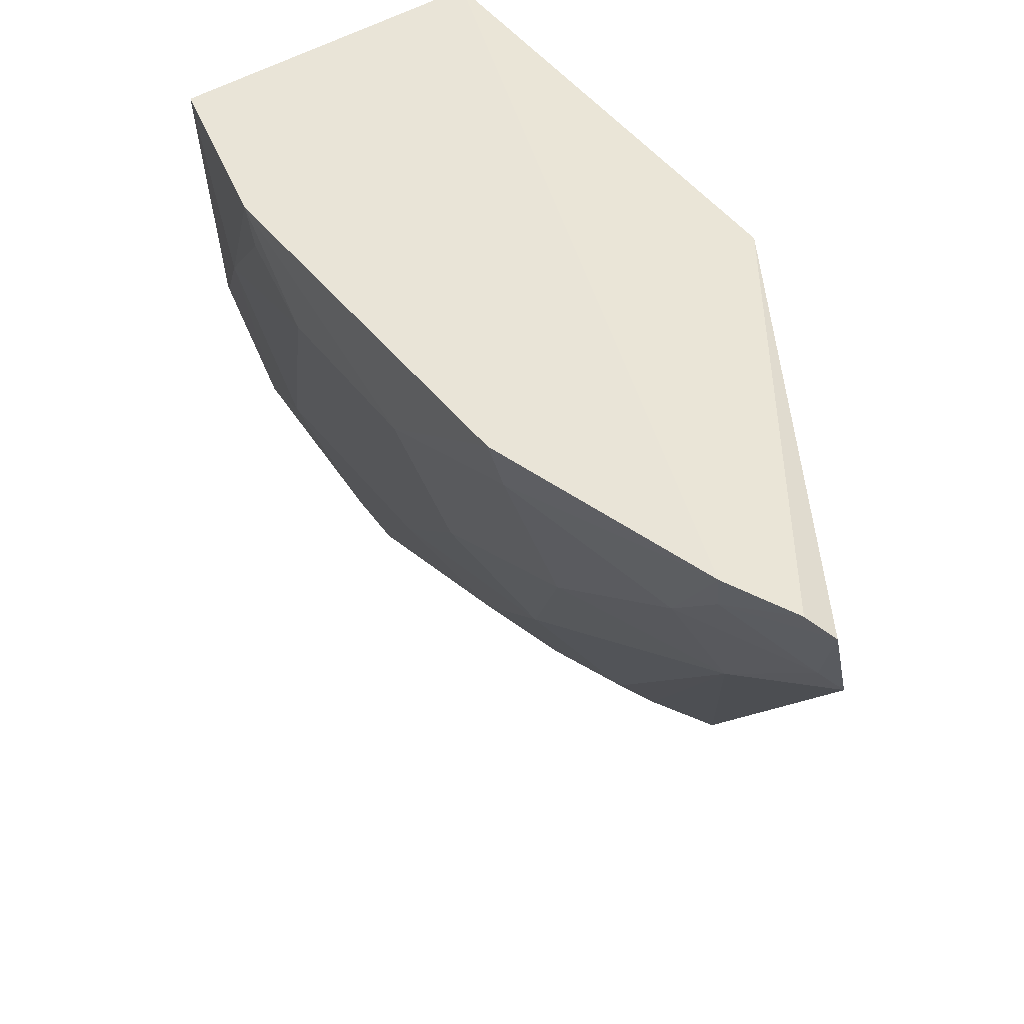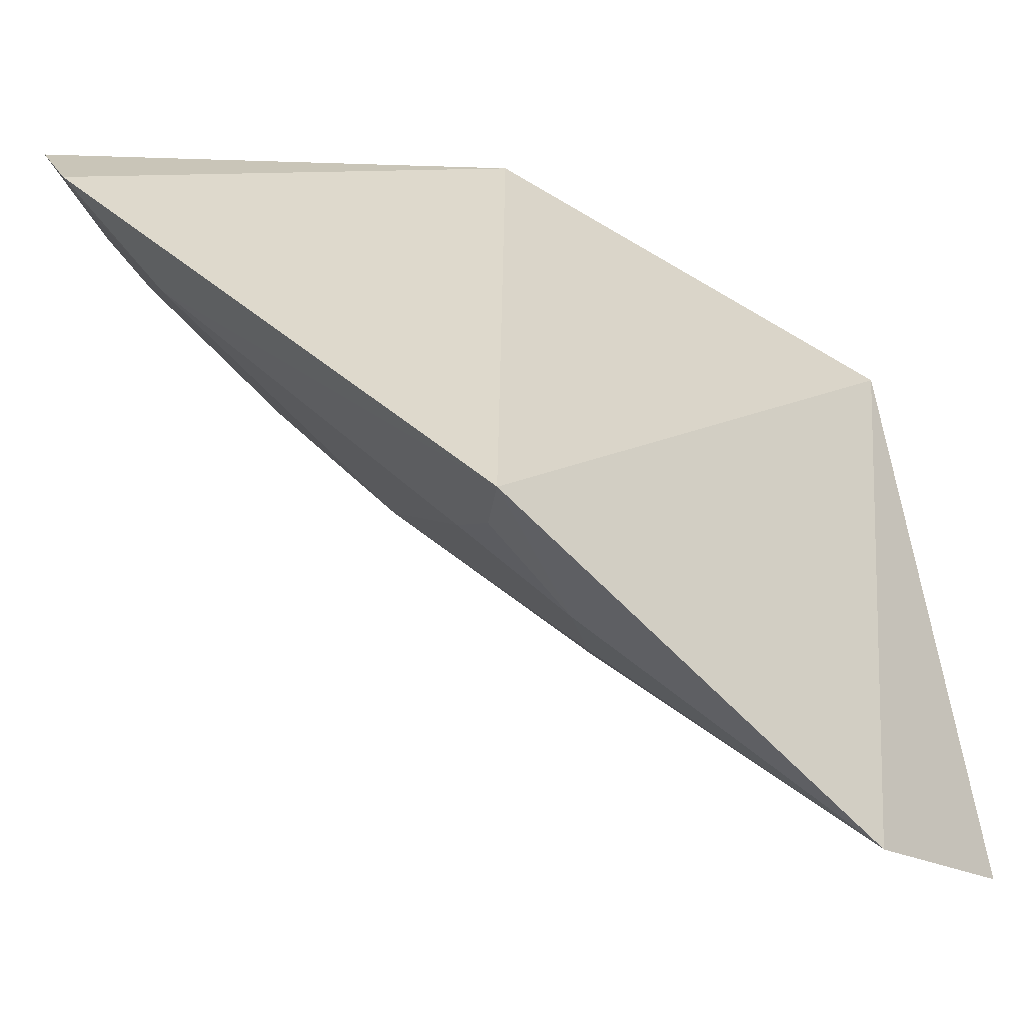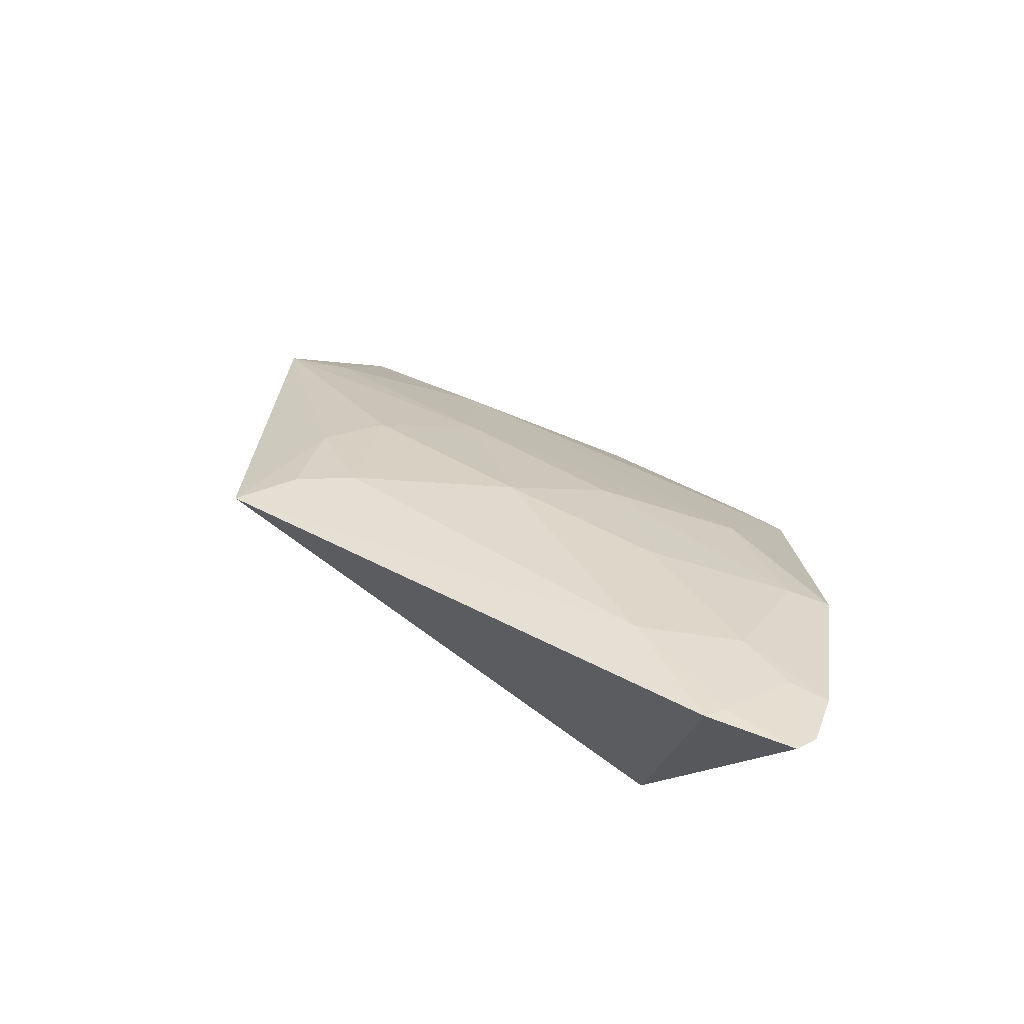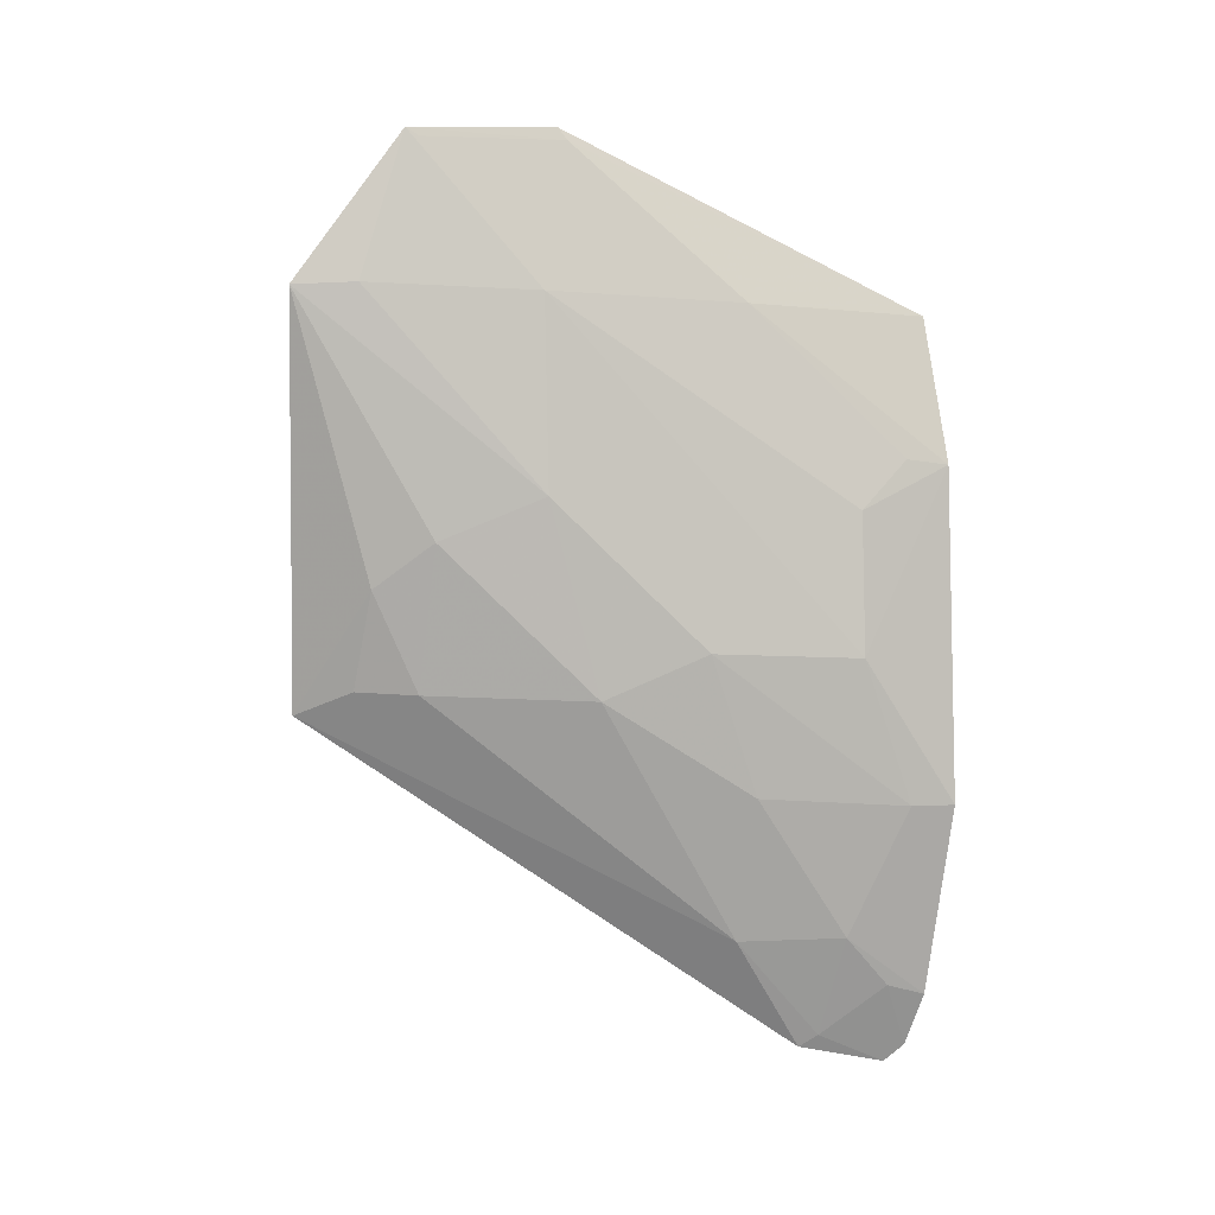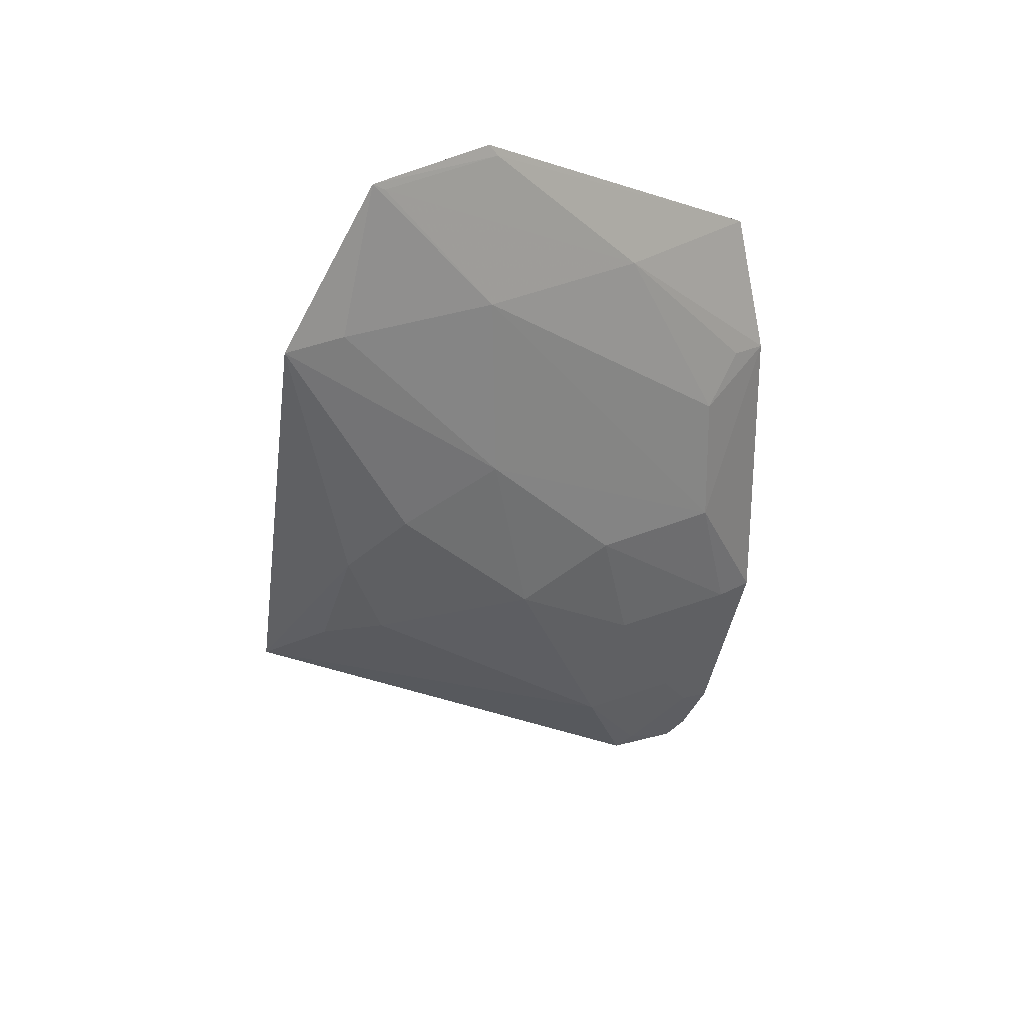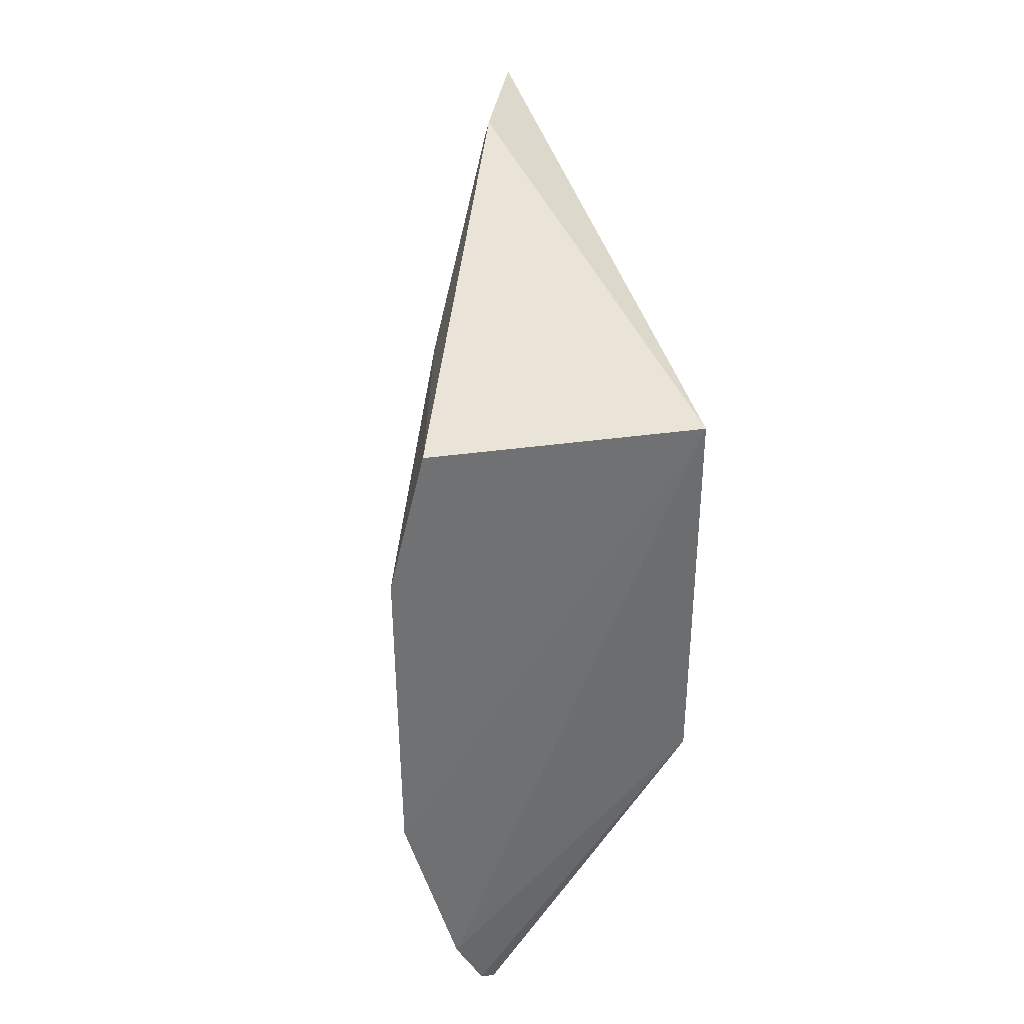
<metadata>
{"format":"obj","ext":"obj","renderer":"f3d","projection":"perspective","resolution":1024,"background":"white","views":[{"elev":44.8,"azim":146.0,"up":"+Y"},{"elev":-59.1,"azim":-122.1,"up":"+Y"},{"elev":-77.8,"azim":53.9,"up":"+Z"},{"elev":-0.7,"azim":60.4,"up":"+Z"},{"elev":28.8,"azim":35.2,"up":"+Z"},{"elev":36.6,"azim":173.7,"up":"+Z"}]}
</metadata>
<code>
v 0.1689 -0.1324 -0.09928
v 0.2304 0.0523 -0.247
v 0.2201 0.04875 -0.102
v 0.1394 0.04805 -0.09848
v 0.1408 -0.12 -0.2206
v 0.1903 -0.05901 -0.05151
v 0.1966 -0.04817 -0.2161
v 0.2013 0.0475 -0.3264
v 0.1796 -0.102 -0.05398
v 0.2268 0.02153 -0.1609
v 0.1674 -0.1068 -0.1842
v 0.1394 0.04805 -0.2197
v 0.1959 -0.002007 -0.2876
v 0.2309 0.04974 -0.1469
v 0.2123 -0.00822 -0.1011
v 0.1966 -0.06658 -0.09966
v 0.2119 -0.02065 -0.2025
v 0.1806 -0.09283 -0.1709
v 0.1682 -0.09215 -0.2144
v 0.1927 0.02224 -0.3212
v 0.2144 0.05311 -0.3048
v 0.2103 -0.003867 -0.2445
v 0.2271 0.02227 -0.2038
v 0.1918 -0.0565 -0.05532
v 0.2283 0.03638 -0.1457
v 0.1771 -0.115 -0.09828
v 0.1967 -0.06521 -0.1579
v 0.1561 -0.1073 -0.2135
v 0.2059 0.05195 -0.3211
v 0.2114 0.04165 -0.3017
v 0.2265 0.03927 -0.2471
v 0.181 -0.09825 -0.05642
v 0.1969 0.02658 -0.3174
v 0.2112 0.02703 -0.2867
f 3 2 4
f 5 1 4
f 6 3 4
f 9 6 4
f 9 4 1
f 11 1 5
f 12 5 4
f 14 2 3
f 15 14 3
f 16 10 15
f 18 1 11
f 19 18 11
f 19 7 18
f 19 13 7
f 20 12 8
f 20 5 12
f 20 13 5
f 21 12 4
f 21 4 2
f 22 7 13
f 22 17 7
f 23 14 10
f 23 2 14
f 23 10 16
f 24 6 9
f 24 15 3
f 24 3 6
f 25 15 10
f 25 10 14
f 25 14 15
f 26 16 9
f 26 9 1
f 27 1 18
f 27 26 1
f 27 16 26
f 27 23 16
f 27 17 23
f 27 18 7
f 27 7 17
f 28 19 11
f 28 11 5
f 28 5 13
f 28 13 19
f 29 8 12
f 29 12 21
f 30 29 21
f 30 8 29
f 31 17 22
f 31 23 17
f 31 2 23
f 31 21 2
f 32 16 15
f 32 15 24
f 32 24 9
f 32 9 16
f 33 20 8
f 33 8 30
f 33 13 20
f 34 22 13
f 34 33 30
f 34 13 33
f 34 31 22
f 34 30 21
f 34 21 31

</code>
